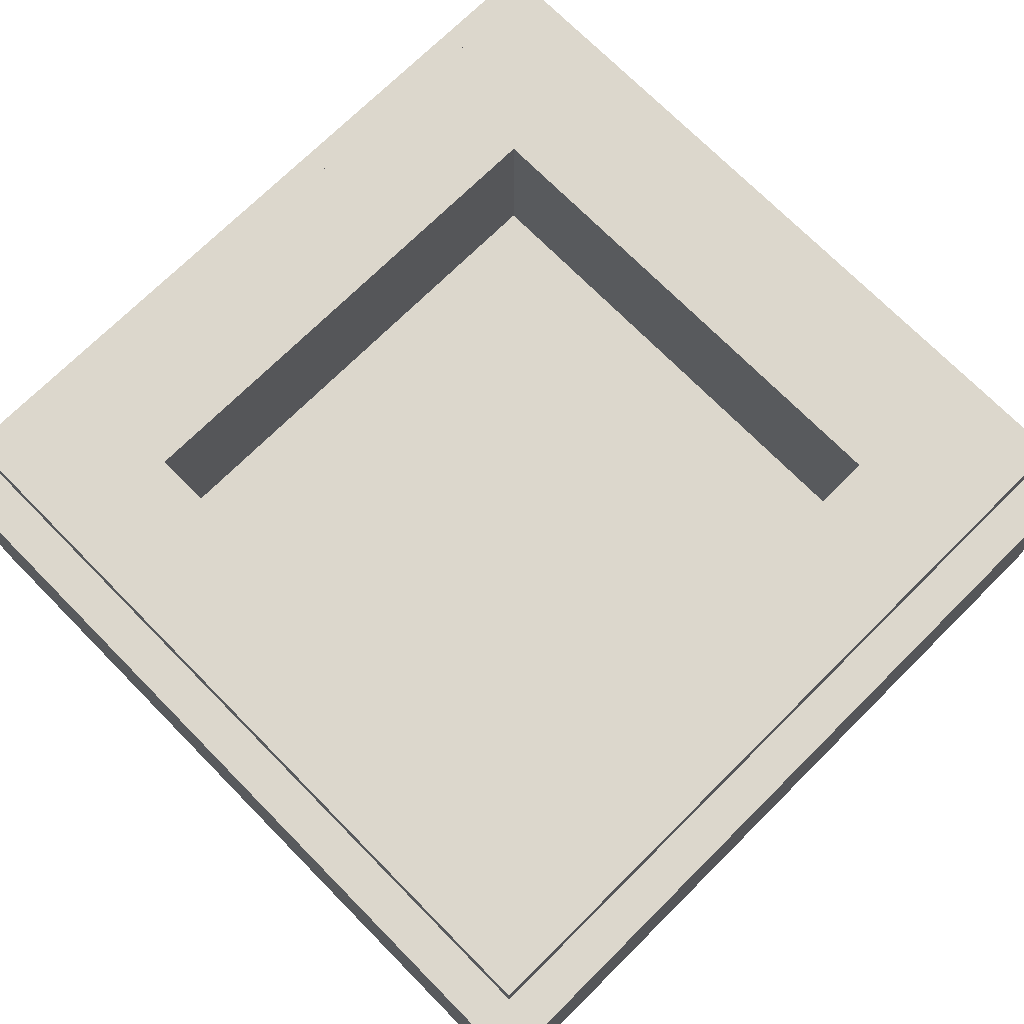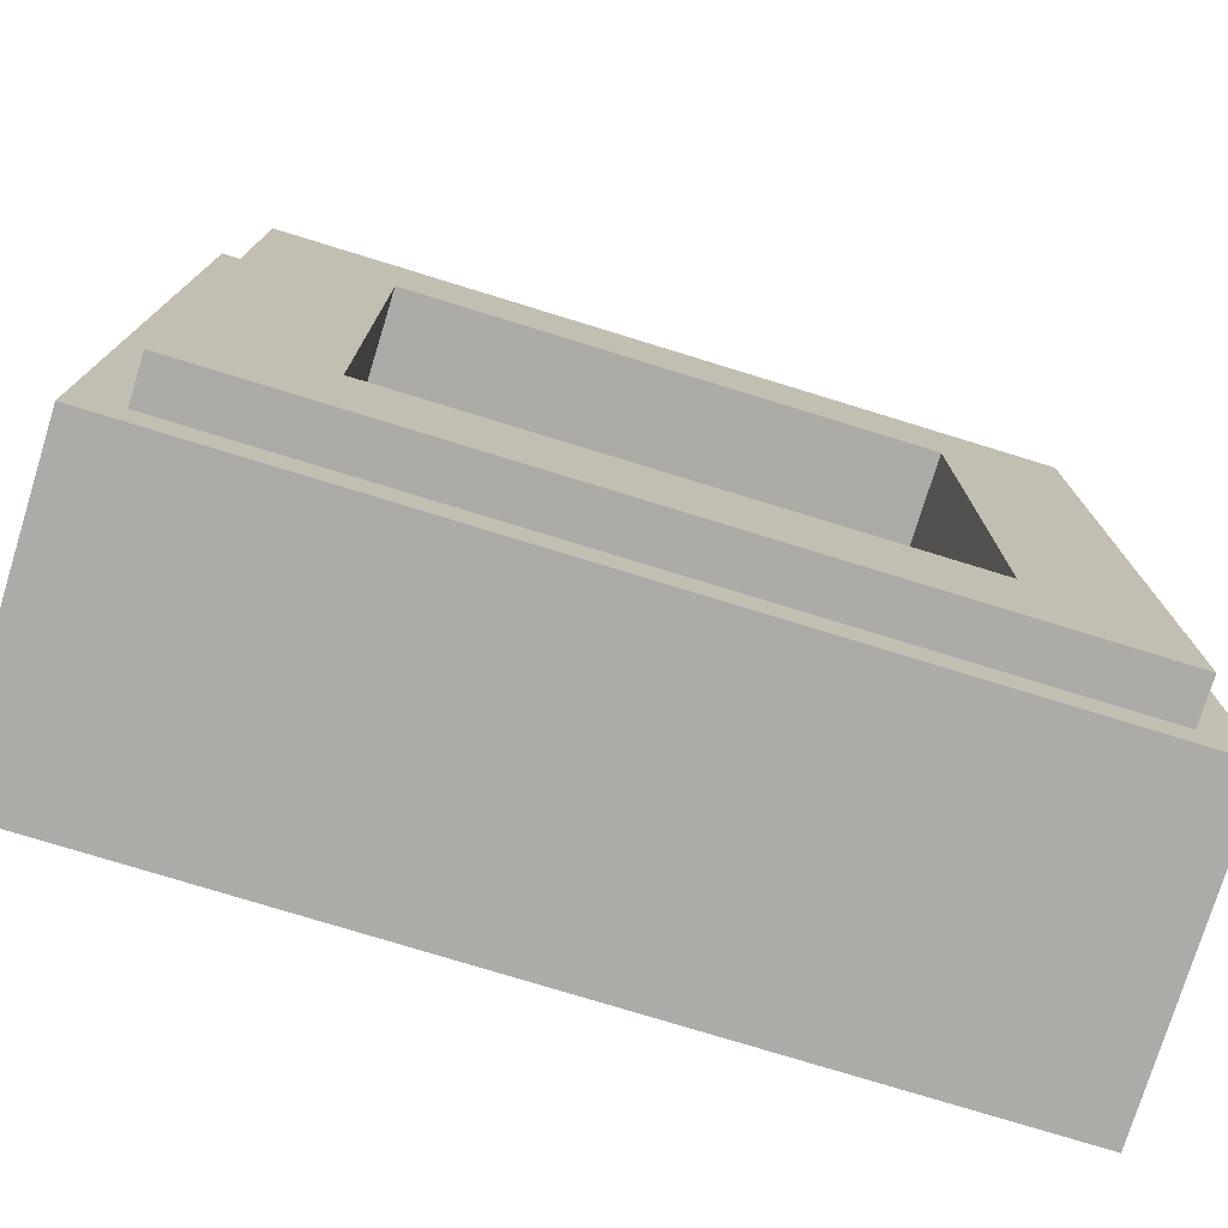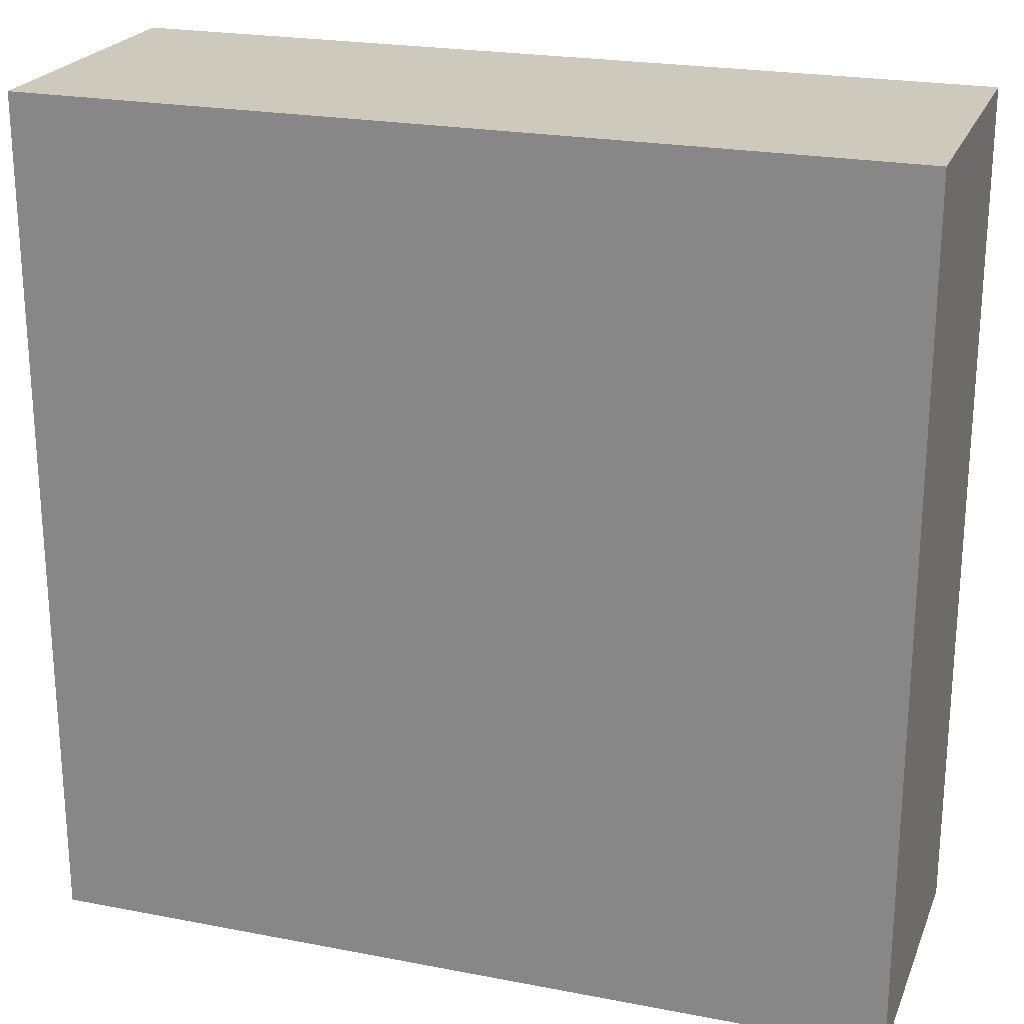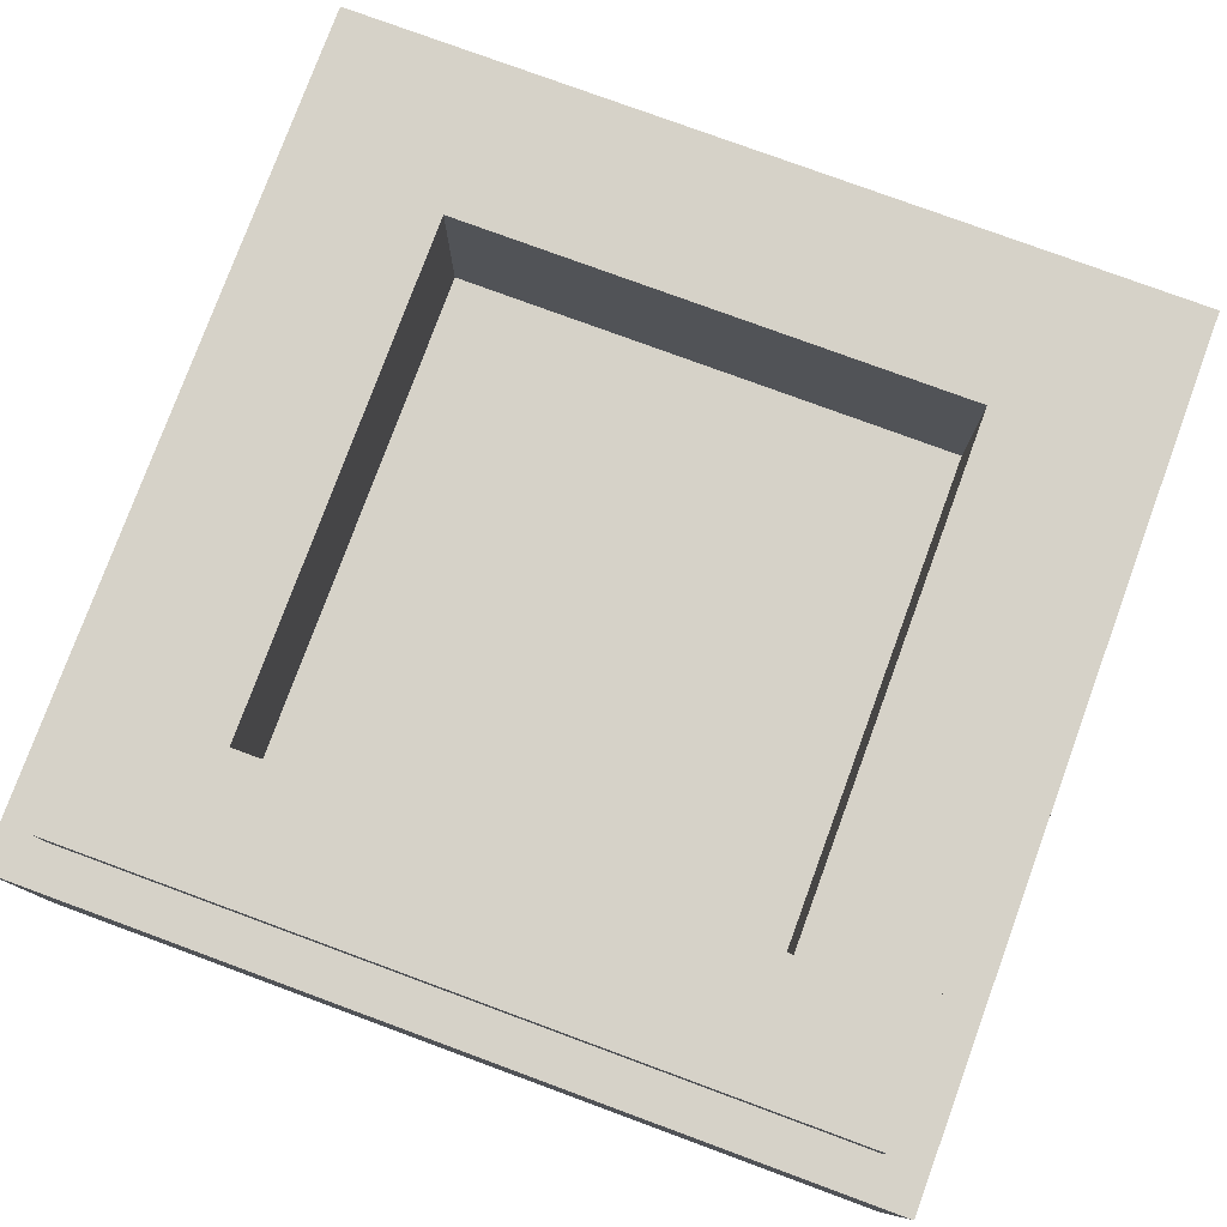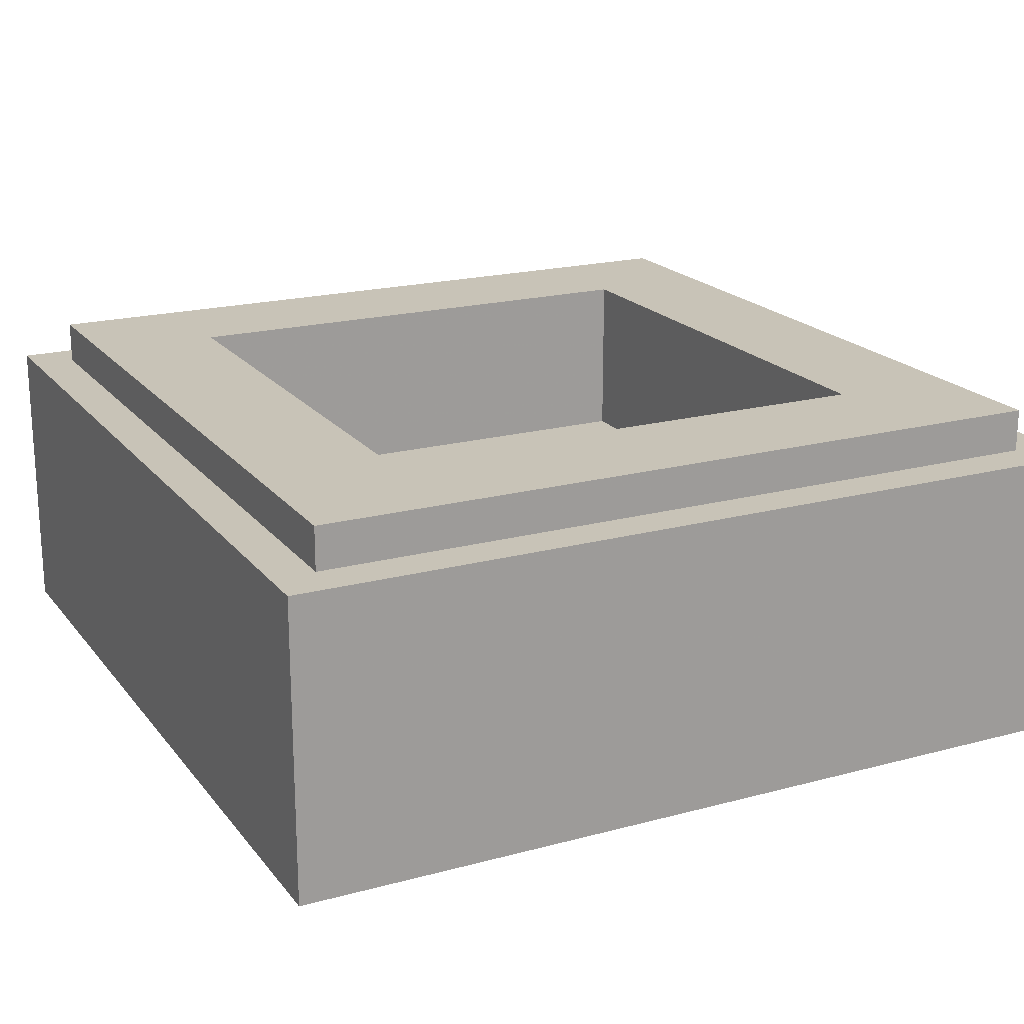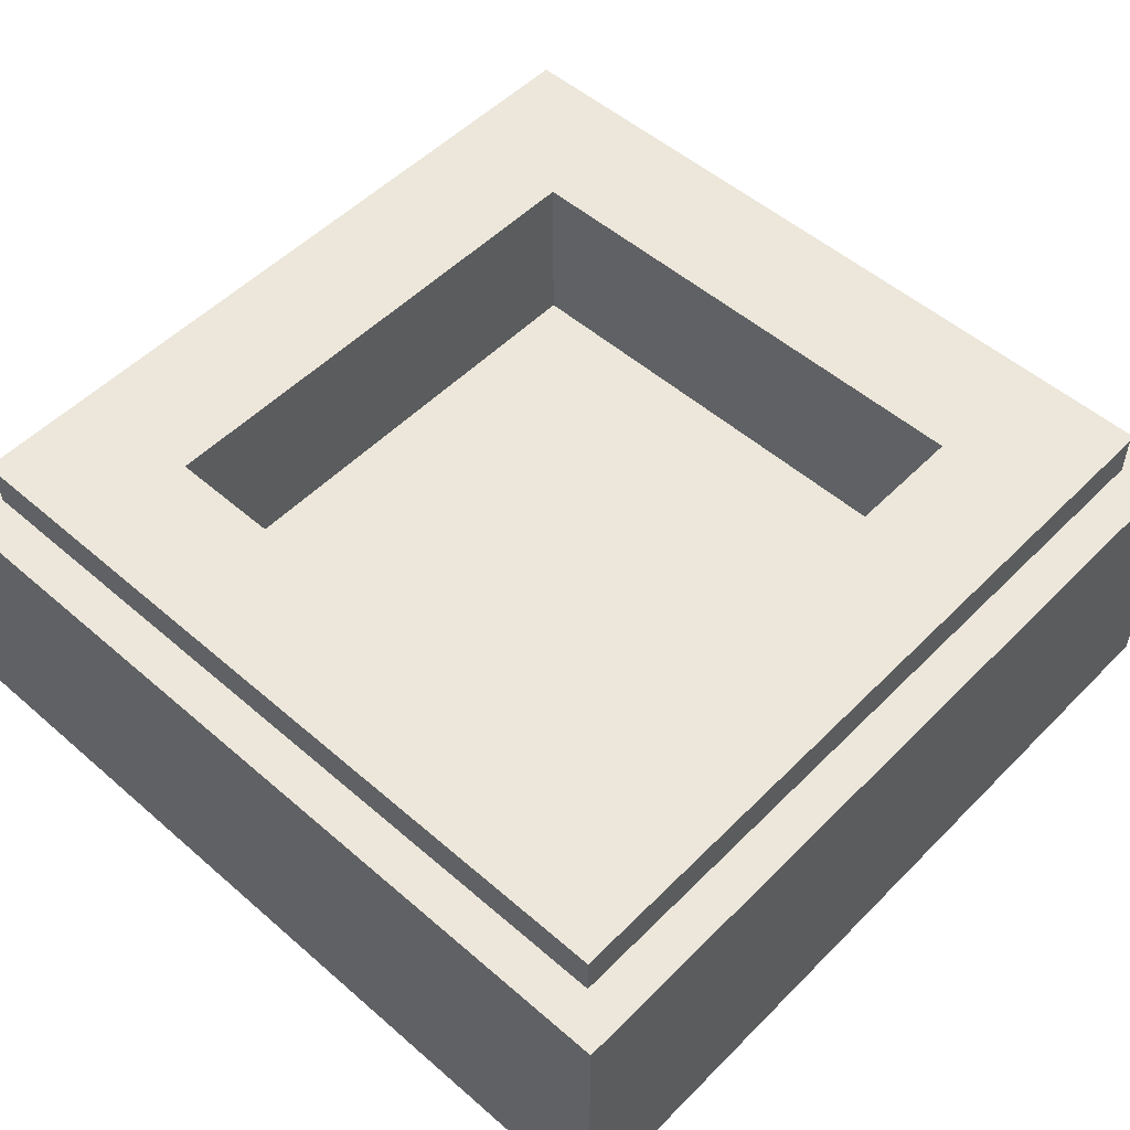
<metadata>
{"format":"obj","ext":"obj","renderer":"f3d","projection":"perspective","resolution":1024,"background":"white","views":[{"elev":72.8,"azim":-44.7,"up":"+Y"},{"elev":-76.5,"azim":162.9,"up":"+Z"},{"elev":22.7,"azim":18.3,"up":"+Z"},{"elev":78.4,"azim":-69.8,"up":"+Y"},{"elev":19.6,"azim":153.4,"up":"+Y"},{"elev":52.5,"azim":133.0,"up":"+Y"}]}
</metadata>
<code>
v -0.5 0.35 0.5
v -0.5 0 0.5
v 0.5 0 0.5
v 0.5 0.35 0.5
v -0.5 0.35 -0.5
v -0.5 0 -0.5
v -0.5 0 0.5
v -0.5 0.35 0.5
v 0.5 0.35 -0.5
v 0.5 0 -0.5
v -0.5 0 -0.5
v -0.5 0.35 -0.5
v 0.5 0.35 0.5
v 0.5 0 0.5
v 0.5 0 -0.5
v 0.5 0.35 -0.5
v -0.3 0.2 0.3
v 0.3 0.2 0.3
v 0.3 0.2 -0.3
v -0.3 0.2 -0.3
v -0.3 0.2 0.3
v -0.3 0.4 0.3
v 0.3 0.4 0.3
v 0.3 0.2 0.3
v -0.3 0.2 -0.3
v -0.3 0.4 -0.3
v -0.3 0.4 0.3
v -0.3 0.2 0.3
v 0.3 0.2 -0.3
v 0.3 0.4 -0.3
v -0.3 0.4 -0.3
v -0.3 0.2 -0.3
v 0.3 0.2 0.3
v 0.3 0.4 0.3
v 0.3 0.4 -0.3
v 0.3 0.2 -0.3
v -0.45 0.4 0.45
v -0.45 0.35 0.45
v 0.45 0.35 0.45
v 0.45 0.4 0.45
v -0.45 0.4 -0.45
v -0.45 0.35 -0.45
v -0.45 0.35 0.45
v -0.45 0.4 0.45
v 0.45 0.4 -0.45
v 0.45 0.35 -0.45
v -0.45 0.35 -0.45
v -0.45 0.4 -0.45
v 0.45 0.4 0.45
v 0.45 0.35 0.45
v 0.45 0.35 -0.45
v 0.45 0.4 -0.45
v 0.45 0.4 0.45
v 0.3 0.4 0.3
v -0.3 0.4 0.3
v -0.45 0.4 0.45
v -0.45 0.4 0.45
v -0.3 0.4 0.3
v -0.3 0.4 -0.3
v -0.45 0.4 -0.45
v -0.45 0.4 -0.45
v -0.3 0.4 -0.3
v 0.3 0.4 -0.3
v 0.45 0.4 -0.45
v 0.45 0.4 -0.45
v 0.3 0.4 -0.3
v 0.3 0.4 0.3
v 0.45 0.4 0.45
v 0.5 0.35 0.5
v 0.45 0.35 0.45
v -0.45 0.35 0.45
v -0.5 0.35 0.5
v -0.5 0.35 0.5
v -0.45 0.35 0.45
v -0.45 0.35 -0.45
v -0.5 0.35 -0.5
v -0.5 0.35 -0.5
v -0.45 0.35 -0.45
v 0.45 0.35 -0.45
v 0.5 0.35 -0.5
v 0.5 0.35 -0.5
v 0.45 0.35 -0.45
v 0.45 0.35 0.45
v 0.5 0.35 0.5
v -0.5 0 0.025
v -0.4625 0 0.0625
v -0.4625 0 0.4625
v -0.5 0 0.5
v -0.5 0 0.5
v -0.4625 0 0.4625
v -0.0625 0 0.4625
v -0.025 0 0.5
v 0.025 0 0.5
v 0.0625 0 0.4625
v 0.4625 0 0.4625
v 0.5 0 0.5
v 0.4625 0 0.4625
v 0.4625 0 0.0625
v 0.5 0 0.025
v 0.5 0 0.5
v 0.5 0 -0.025
v 0.4625 0 -0.0625
v 0.4625 0 -0.4625
v 0.5 0 -0.5
v 0.0625 0 -0.4625
v 0.025 0 -0.5
v 0.5 0 -0.5
v 0.4625 0 -0.4625
v -0.025 0 -0.5
v -0.0625 0 -0.4625
v -0.4625 0 -0.4625
v -0.5 0 -0.5
v -0.5 0 -0.5
v -0.4625 0 -0.4625
v -0.4625 0 -0.0625
v -0.5 0 -0.025
v -0.1 0 0.3875
v -0.1 0 0.125
v 0.1 0 0.125
v 0.1 0 0.3875
v 0.1 0 0.125
v -0.1 0 0.125
v -0.025 0 0.0625
v 0.025 0 0.0625
v 0.025 0 0.0625
v -0.025 0 0.0625
v 0 0 0.05
v 0.125 0 -0.1
v 0.3875 0 -0.1
v 0.3875 0 0.1
v 0.125 0 0.1
v 0.125 0 -0.1
v 0.125 0 0.1
v 0.0625 0 0.025
v 0.0625 0 -0.025
v 0.0625 0 0.025
v 0.05 0 0
v 0.0625 0 -0.025
v -0.1 0 -0.3875
v 0.1 0 -0.3875
v 0.1 0 -0.125
v -0.1 0 -0.125
v -0.1 0 -0.125
v 0.1 0 -0.125
v 0.025 0 -0.0625
v -0.025 0 -0.0625
v -0.025 0 -0.0625
v 0.025 0 -0.0625
v 0 0 -0.05
v -0.3875 0 0.1
v -0.3875 0 -0.1
v -0.125 0 -0.1
v -0.125 0 0.1
v -0.0625 0 0.025
v -0.125 0 0.1
v -0.125 0 -0.1
v -0.0625 0 -0.025
v -0.05 0 0
v -0.0625 0 0.025
v -0.0625 0 -0.025
v 0.3625 0 0.175
v 0.3625 0 0.3625
v 0.175 0 0.3625
v 0.175 0 0.175
v 0.175 0 -0.3625
v 0.3625 0 -0.3625
v 0.3625 0 -0.175
v 0.175 0 -0.175
v -0.175 0 0.175
v -0.175 0 0.3625
v -0.3625 0 0.3625
v -0.3625 0 0.175
v -0.3625 0 -0.3625
v -0.175 0 -0.3625
v -0.175 0 -0.175
v -0.3625 0 -0.175
v 0.025 0 0.5
v -0.025 0 0.5
v -0.0625 0 0.4625
v 0.0625 0 0.4625
v 0.1 0 0.3875
v 0.0625 0 0.4625
v -0.0625 0 0.4625
v -0.1 0 0.3875
v 0.5 0 -0.025
v 0.5 0 0.025
v 0.4625 0 0.0625
v 0.4625 0 -0.0625
v 0.4625 0 -0.0625
v 0.4625 0 0.0625
v 0.3875 0 0.1
v 0.3875 0 -0.1
v -0.0625 0 -0.4625
v -0.025 0 -0.5
v 0.025 0 -0.5
v 0.0625 0 -0.4625
v -0.0625 0 -0.4625
v 0.0625 0 -0.4625
v 0.1 0 -0.3875
v -0.1 0 -0.3875
v -0.5 0 0.025
v -0.5 0 -0.025
v -0.4625 0 -0.0625
v -0.4625 0 0.0625
v -0.3875 0 0.1
v -0.4625 0 0.0625
v -0.4625 0 -0.0625
v -0.3875 0 -0.1
v -0.3625 0 0.3625
v -0.175 0 0.3625
v -0.0625 0 0.4625
v -0.4625 0 0.4625
v -0.3625 0 0.175
v -0.3625 0 0.3625
v -0.4625 0 0.4625
v -0.4625 0 0.0625
v -0.175 0 0.175
v -0.3625 0 0.175
v -0.3875 0 0.1
v -0.125 0 0.1
v -0.1 0 0.125
v -0.1 0 0.3875
v -0.175 0 0.3625
v -0.175 0 0.175
v -0.025 0 0.0625
v -0.1 0 0.125
v -0.125 0 0.1
v -0.0625 0 0.025
v 0 0 0.05
v -0.025 0 0.0625
v -0.0625 0 0.025
v -0.05 0 0
v -0.0625 0 0.4625
v -0.175 0 0.3625
v -0.1 0 0.3875
v -0.3625 0 0.175
v -0.4625 0 0.0625
v -0.3875 0 0.1
v -0.1 0 0.125
v -0.175 0 0.175
v -0.125 0 0.1
v -0.0625 0 -0.4625
v -0.175 0 -0.3625
v -0.3625 0 -0.3625
v -0.4625 0 -0.4625
v -0.4625 0 -0.4625
v -0.3625 0 -0.3625
v -0.3625 0 -0.175
v -0.4625 0 -0.0625
v -0.3875 0 -0.1
v -0.3625 0 -0.175
v -0.175 0 -0.175
v -0.125 0 -0.1
v -0.1 0 -0.125
v -0.175 0 -0.175
v -0.175 0 -0.3625
v -0.1 0 -0.3875
v -0.125 0 -0.1
v -0.1 0 -0.125
v -0.025 0 -0.0625
v -0.0625 0 -0.025
v -0.0625 0 -0.025
v -0.025 0 -0.0625
v 0 0 -0.05
v -0.05 0 0
v -0.1 0 -0.125
v -0.125 0 -0.1
v -0.175 0 -0.175
v -0.0625 0 -0.4625
v -0.1 0 -0.3875
v -0.175 0 -0.3625
v -0.3625 0 -0.175
v -0.3875 0 -0.1
v -0.4625 0 -0.0625
v 0.0625 0 0.4625
v 0.175 0 0.3625
v 0.3625 0 0.3625
v 0.4625 0 0.4625
v 0.4625 0 0.4625
v 0.3625 0 0.3625
v 0.3625 0 0.175
v 0.4625 0 0.0625
v 0.3875 0 0.1
v 0.3625 0 0.175
v 0.175 0 0.175
v 0.125 0 0.1
v 0.175 0 0.3625
v 0.1 0 0.3875
v 0.1 0 0.125
v 0.175 0 0.175
v 0.125 0 0.1
v 0.1 0 0.125
v 0.025 0 0.0625
v 0.0625 0 0.025
v 0.0625 0 0.025
v 0.025 0 0.0625
v 0 0 0.05
v 0.05 0 0
v 0.175 0 0.3625
v 0.0625 0 0.4625
v 0.1 0 0.3875
v 0.4625 0 0.0625
v 0.3625 0 0.175
v 0.3875 0 0.1
v 0.175 0 0.175
v 0.1 0 0.125
v 0.125 0 0.1
v 0.3625 0 -0.3625
v 0.175 0 -0.3625
v 0.0625 0 -0.4625
v 0.4625 0 -0.4625
v 0.3625 0 -0.175
v 0.3625 0 -0.3625
v 0.4625 0 -0.4625
v 0.4625 0 -0.0625
v 0.175 0 -0.175
v 0.3625 0 -0.175
v 0.3875 0 -0.1
v 0.125 0 -0.1
v 0.175 0 -0.3625
v 0.175 0 -0.175
v 0.1 0 -0.125
v 0.1 0 -0.3875
v 0.025 0 -0.0625
v 0.1 0 -0.125
v 0.125 0 -0.1
v 0.0625 0 -0.025
v 0 0 -0.05
v 0.025 0 -0.0625
v 0.0625 0 -0.025
v 0.05 0 0
v 0.125 0 -0.1
v 0.1 0 -0.125
v 0.175 0 -0.175
v 0.1 0 -0.3875
v 0.0625 0 -0.4625
v 0.175 0 -0.3625
v 0.3875 0 -0.1
v 0.3625 0 -0.175
v 0.4625 0 -0.0625
v 0 0 -0.05
v 0.05 0 0
v 0 0 0.05
v -0.05 0 0
g mesh1795687
f 1 2 3
f 3 4 1
f 5 6 7
f 7 8 5
f 9 10 11
f 11 12 9
f 13 14 15
f 15 16 13
g mesh1795689
f 17 18 19
f 19 20 17
f 21 22 23
f 23 24 21
f 25 26 27
f 27 28 25
f 29 30 31
f 31 32 29
f 33 34 35
f 35 36 33
g mesh1795691
f 37 38 39
f 39 40 37
f 41 42 43
f 43 44 41
f 45 46 47
f 47 48 45
f 49 50 51
f 51 52 49
g mesh1795693
f 53 54 55
f 55 56 53
f 57 58 59
f 59 60 57
f 61 62 63
f 63 64 61
f 65 66 67
f 67 68 65
g mesh1795694
f 69 70 71
f 71 72 69
f 73 74 75
f 75 76 73
f 77 78 79
f 79 80 77
f 81 82 83
f 83 84 81
g mesh1795696
f 85 86 87
f 87 88 85
f 89 90 91
f 91 92 89
f 93 94 95
f 95 96 93
f 97 98 99
f 99 100 97
f 101 102 103
f 103 104 101
f 105 106 107
f 107 108 105
f 109 110 111
f 111 112 109
f 113 114 115
f 115 116 113
f 117 118 119
f 119 120 117
f 121 122 123
f 123 124 121
f 125 126 127
f 128 129 130
f 130 131 128
f 132 133 134
f 134 135 132
f 136 137 138
f 139 140 141
f 141 142 139
f 143 144 145
f 145 146 143
f 147 148 149
f 150 151 152
f 152 153 150
f 154 155 156
f 156 157 154
f 158 159 160
g mesh1795697
f 161 162 163
f 163 164 161
f 165 166 167
f 167 168 165
g mesh1795698
f 169 170 171
f 171 172 169
f 173 174 175
f 175 176 173
g mesh1795699
f 177 178 179
f 179 180 177
f 181 182 183
f 183 184 181
f 185 186 187
f 187 188 185
f 189 190 191
f 191 192 189
f 193 194 195
f 195 196 193
f 197 198 199
f 199 200 197
f 201 202 203
f 203 204 201
f 205 206 207
f 207 208 205
g mesh1795700
f 209 210 211
f 211 212 209
f 213 214 215
f 215 216 213
f 217 218 219
f 219 220 217
f 221 222 223
f 223 224 221
f 225 226 227
f 227 228 225
f 229 230 231
f 231 232 229
f 233 234 235
f 236 237 238
f 239 240 241
f 242 243 244
f 244 245 242
f 246 247 248
f 248 249 246
f 250 251 252
f 252 253 250
f 254 255 256
f 256 257 254
f 258 259 260
f 260 261 258
f 262 263 264
f 264 265 262
f 266 267 268
f 269 270 271
f 272 273 274
g mesh1795701
f 275 276 277
f 277 278 275
f 279 280 281
f 281 282 279
f 283 284 285
f 285 286 283
f 287 288 289
f 289 290 287
f 291 292 293
f 293 294 291
f 295 296 297
f 297 298 295
f 299 300 301
f 302 303 304
f 305 306 307
f 308 309 310
f 310 311 308
f 312 313 314
f 314 315 312
f 316 317 318
f 318 319 316
f 320 321 322
f 322 323 320
f 324 325 326
f 326 327 324
f 328 329 330
f 330 331 328
f 332 333 334
f 335 336 337
f 338 339 340
g mesh1795702
f 341 342 343
f 343 344 341

</code>
